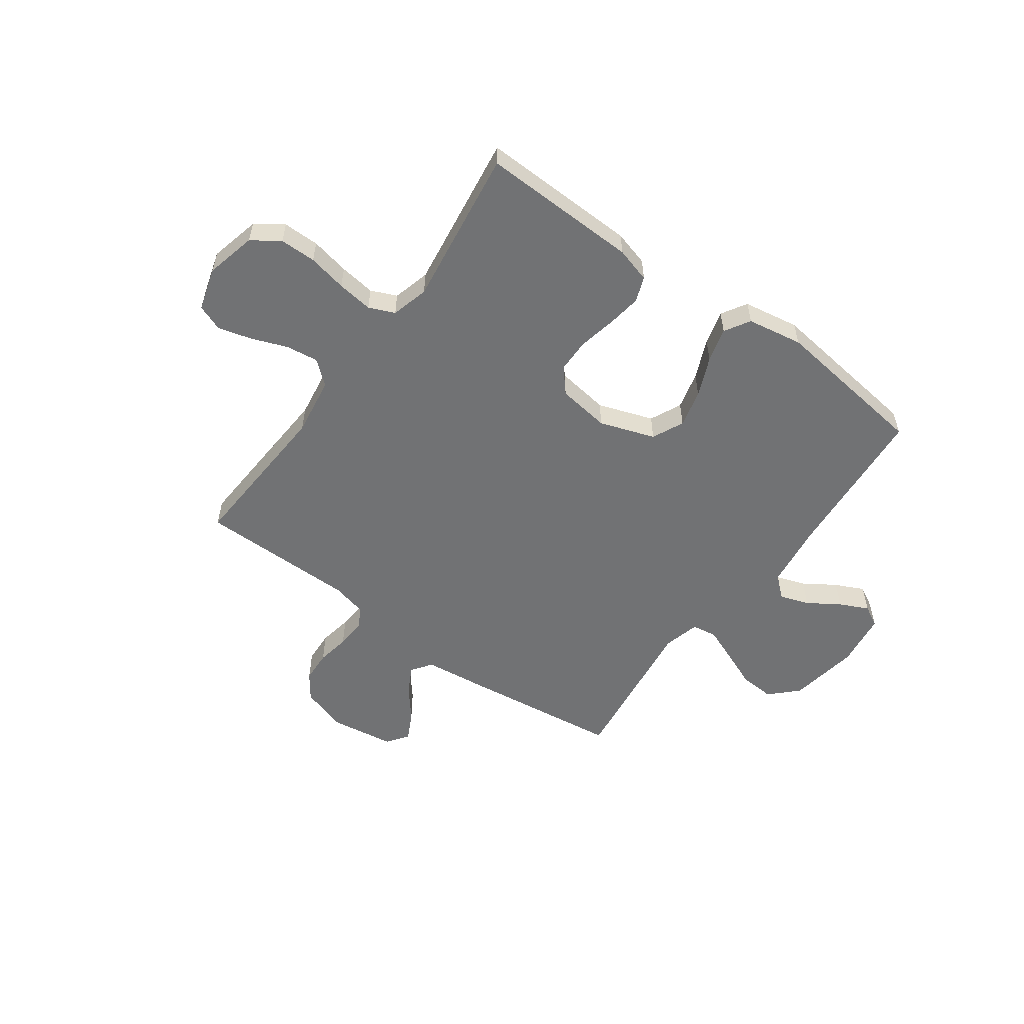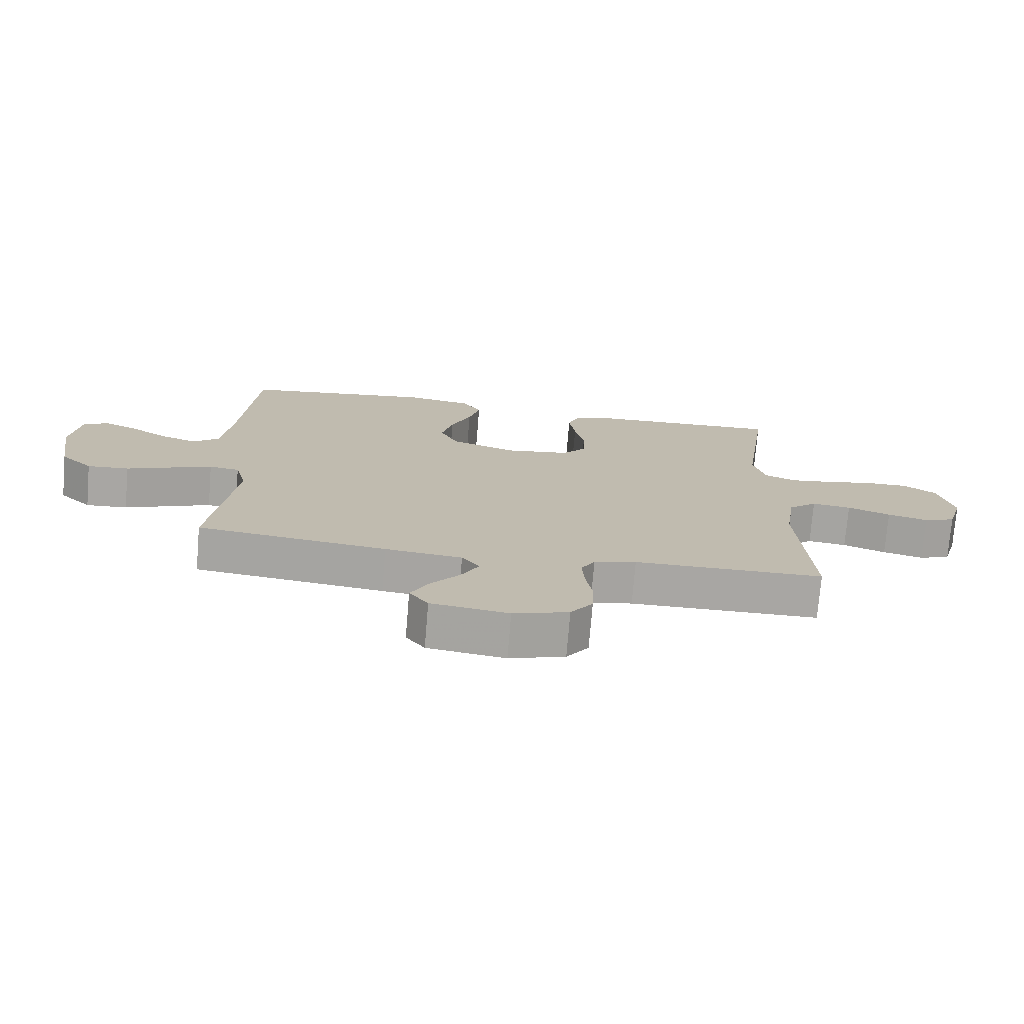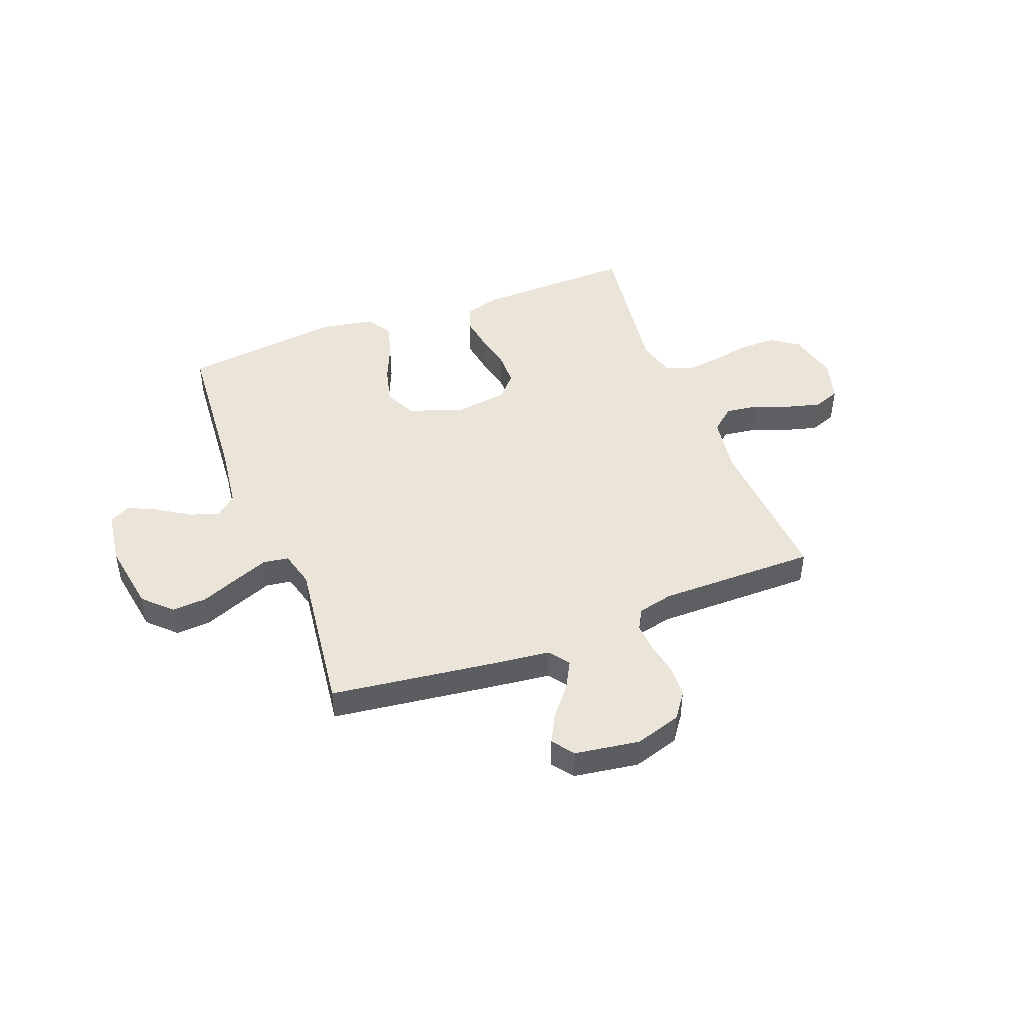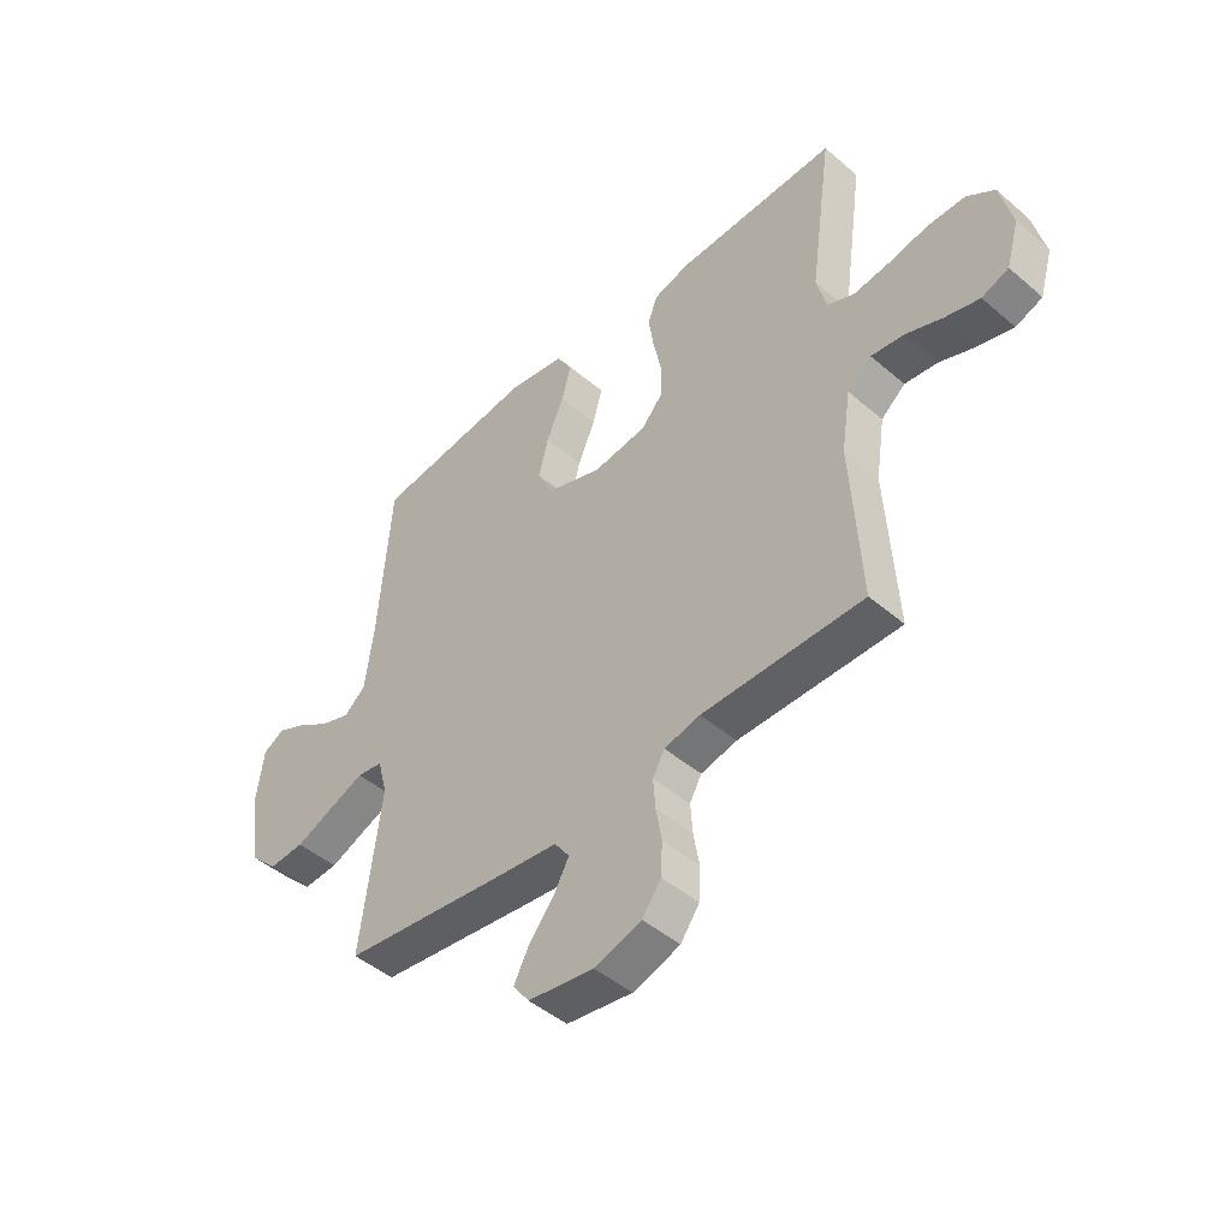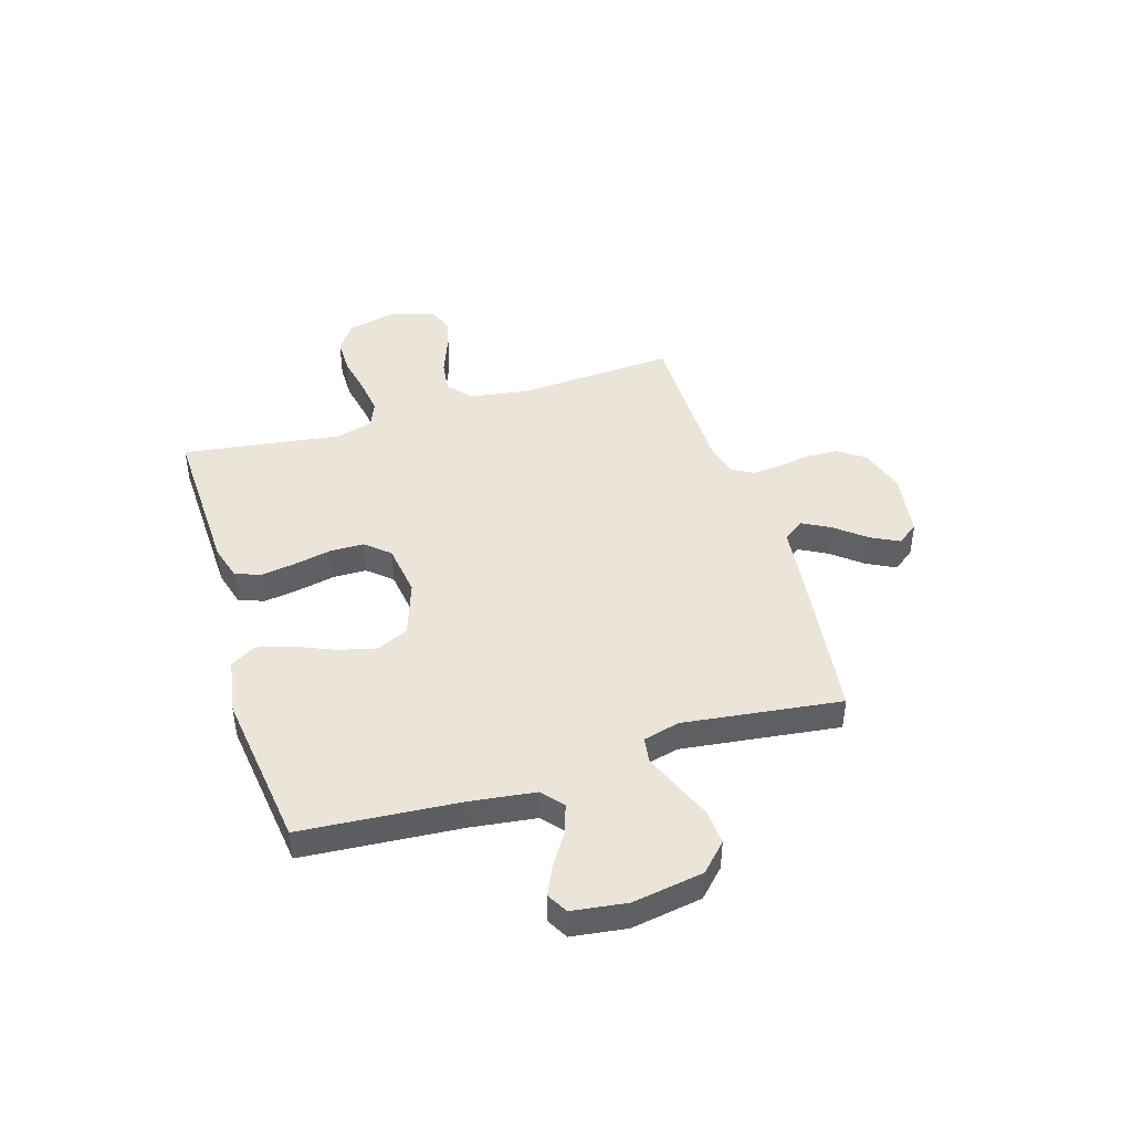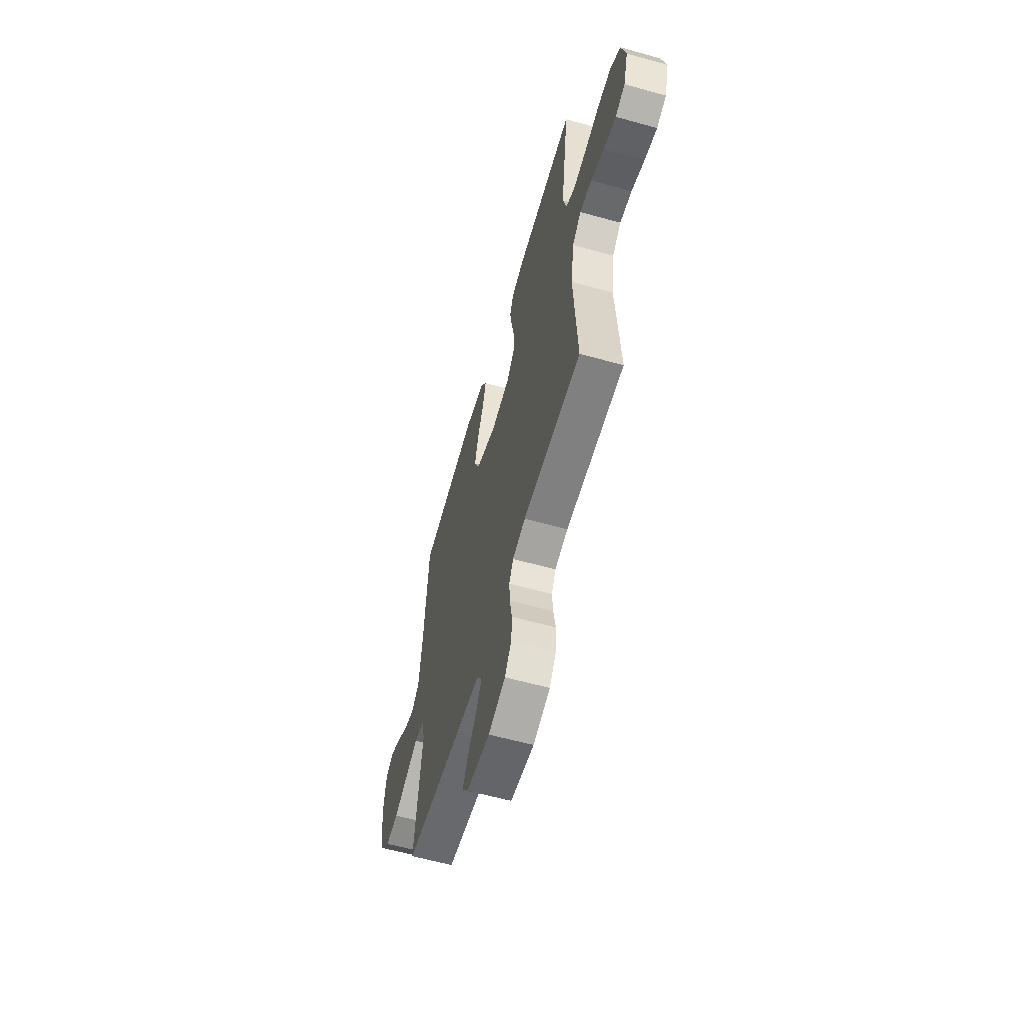
<metadata>
{"format":"obj","ext":"obj","renderer":"f3d","projection":"perspective","resolution":1024,"background":"white","views":[{"elev":-55.4,"azim":-35.9,"up":"+Y"},{"elev":-74.3,"azim":175.3,"up":"+Z"},{"elev":45.5,"azim":159.1,"up":"+Y"},{"elev":-46.3,"azim":-134.3,"up":"+Z"},{"elev":44.5,"azim":72.9,"up":"+Y"},{"elev":-59.9,"azim":-105.9,"up":"+Z"}]}
</metadata>
<code>
v -0.5 0.07 -0.5
v -0.482 0.07 -0.2
v -0.499 0.07 -0.088
v -0.544 0.07 -0.05
v -0.606 0.07 -0.058
v -0.674 0.07 -0.084
v -0.738 0.07 -0.101
v -0.788 0.07 -0.082
v -0.812 0.07 0
v -0.789 0.07 0.096
v -0.737 0.07 0.132
v -0.668 0.07 0.132
v -0.594 0.07 0.117
v -0.526 0.07 0.108
v -0.477 0.07 0.129
v -0.458 0.07 0.2
v -0.5 0.07 0.5
v -0.2 0.07 0.491
v -0.133 0.07 0.472
v -0.115 0.07 0.424
v -0.125 0.07 0.358
v -0.14 0.07 0.286
v -0.139 0.07 0.222
v -0.1 0.07 0.177
v 0 0.07 0.163
v 0.105 0.07 0.199
v 0.133 0.07 0.259
v 0.115 0.07 0.331
v 0.083 0.07 0.406
v 0.065 0.07 0.472
v 0.094 0.07 0.52
v 0.2 0.07 0.538
v 0.5 0.07 0.5
v 0.523 0.07 0.2
v 0.539 0.07 0.077
v 0.579 0.07 0.042
v 0.635 0.07 0.061
v 0.695 0.07 0.1
v 0.75 0.07 0.126
v 0.79 0.07 0.104
v 0.804 0.07 0
v 0.782 0.07 -0.134
v 0.731 0.07 -0.184
v 0.665 0.07 -0.18
v 0.593 0.07 -0.15
v 0.528 0.07 -0.124
v 0.48 0.07 -0.131
v 0.462 0.07 -0.2
v 0.5 0.07 -0.5
v 0.2 0.07 -0.538
v 0.078 0.07 -0.552
v 0.05 0.07 -0.591
v 0.078 0.07 -0.643
v 0.125 0.07 -0.701
v 0.153 0.07 -0.755
v 0.123 0.07 -0.796
v 0 0.07 -0.814
v -0.088 0.07 -0.786
v -0.123 0.07 -0.737
v -0.126 0.07 -0.676
v -0.115 0.07 -0.613
v -0.111 0.07 -0.557
v -0.133 0.07 -0.517
v -0.2 0.07 -0.501
v -0.5 0 -0.5
v -0.482 0 -0.2
v -0.499 0 -0.088
v -0.544 0 -0.05
v -0.606 0 -0.058
v -0.674 0 -0.084
v -0.738 0 -0.101
v -0.788 0 -0.082
v -0.812 0 0
v -0.789 0 0.096
v -0.737 0 0.132
v -0.668 0 0.132
v -0.594 0 0.117
v -0.526 0 0.108
v -0.477 0 0.129
v -0.458 0 0.2
v -0.5 0 0.5
v -0.2 0 0.491
v -0.133 0 0.472
v -0.115 0 0.424
v -0.125 0 0.358
v -0.14 0 0.286
v -0.139 0 0.222
v -0.1 0 0.177
v 0 0 0.163
v 0.105 0 0.199
v 0.133 0 0.259
v 0.115 0 0.331
v 0.083 0 0.406
v 0.065 0 0.472
v 0.094 0 0.52
v 0.2 0 0.538
v 0.5 0 0.5
v 0.523 0 0.2
v 0.539 0 0.077
v 0.579 0 0.042
v 0.635 0 0.061
v 0.695 0 0.1
v 0.75 0 0.126
v 0.79 0 0.104
v 0.804 0 0
v 0.782 0 -0.134
v 0.731 0 -0.184
v 0.665 0 -0.18
v 0.593 0 -0.15
v 0.528 0 -0.124
v 0.48 0 -0.131
v 0.462 0 -0.2
v 0.5 0 -0.5
v 0.2 0 -0.538
v 0.078 0 -0.552
v 0.05 0 -0.591
v 0.078 0 -0.643
v 0.125 0 -0.701
v 0.153 0 -0.755
v 0.123 0 -0.796
v 0 0 -0.814
v -0.088 0 -0.786
v -0.123 0 -0.737
v -0.126 0 -0.676
v -0.115 0 -0.613
v -0.111 0 -0.557
v -0.133 0 -0.517
v -0.2 0 -0.501
f 58 59 60 61
f 58 61 62
f 57 58 62
f 56 57 62
f 53 54 55 56
f 52 53 56 62
f 51 52 62 63
f 48 49 50 51
f 47 48 51 63
f 42 43 44 45
f 42 45 46
f 41 42 46
f 40 41 46 47
f 37 38 39 40
f 36 37 40 47
f 31 32 33 34
f 31 34 35
f 28 29 30 31
f 27 28 31 35
f 26 27 35 36
f 19 20 21 22
f 17 18 19 22
f 16 17 22 23
f 15 16 23 24
f 10 11 12 13
f 10 13 14
f 9 10 14
f 8 9 14
f 5 6 7 8
f 5 8 14 15
f 64 1 2
f 64 2 3
f 63 64 3
f 47 63 3
f 25 26 36 47
f 25 47 3 4
f 15 24 25
f 4 5 15 25
f 125 124 123 122
f 126 125 122
f 126 122 121
f 126 121 120
f 120 119 118 117
f 126 120 117 116
f 127 126 116 115
f 115 114 113 112
f 127 115 112 111
f 109 108 107 106
f 110 109 106
f 110 106 105
f 111 110 105 104
f 104 103 102 101
f 111 104 101 100
f 98 97 96 95
f 99 98 95
f 95 94 93 92
f 99 95 92 91
f 100 99 91 90
f 86 85 84 83
f 86 83 82 81
f 87 86 81 80
f 88 87 80 79
f 77 76 75 74
f 78 77 74
f 78 74 73
f 78 73 72
f 72 71 70 69
f 79 78 72 69
f 66 65 128
f 67 66 128
f 67 128 127
f 67 127 111
f 111 100 90 89
f 68 67 111 89
f 89 88 79
f 89 79 69 68
f 1 65 66 2
f 2 66 67 3
f 3 67 68 4
f 4 68 69 5
f 5 69 70 6
f 6 70 71 7
f 7 71 72 8
f 8 72 73 9
f 9 73 74 10
f 10 74 75 11
f 11 75 76 12
f 12 76 77 13
f 13 77 78 14
f 14 78 79 15
f 15 79 80 16
f 16 80 81 17
f 17 81 82 18
f 18 82 83 19
f 19 83 84 20
f 20 84 85 21
f 21 85 86 22
f 22 86 87 23
f 23 87 88 24
f 24 88 89 25
f 25 89 90 26
f 26 90 91 27
f 27 91 92 28
f 28 92 93 29
f 29 93 94 30
f 30 94 95 31
f 31 95 96 32
f 32 96 97 33
f 33 97 98 34
f 34 98 99 35
f 35 99 100 36
f 36 100 101 37
f 37 101 102 38
f 38 102 103 39
f 39 103 104 40
f 40 104 105 41
f 41 105 106 42
f 42 106 107 43
f 43 107 108 44
f 44 108 109 45
f 45 109 110 46
f 46 110 111 47
f 47 111 112 48
f 48 112 113 49
f 49 113 114 50
f 50 114 115 51
f 51 115 116 52
f 52 116 117 53
f 53 117 118 54
f 54 118 119 55
f 55 119 120 56
f 56 120 121 57
f 57 121 122 58
f 58 122 123 59
f 59 123 124 60
f 60 124 125 61
f 61 125 126 62
f 62 126 127 63
f 63 127 128 64
f 64 128 65 1

</code>
